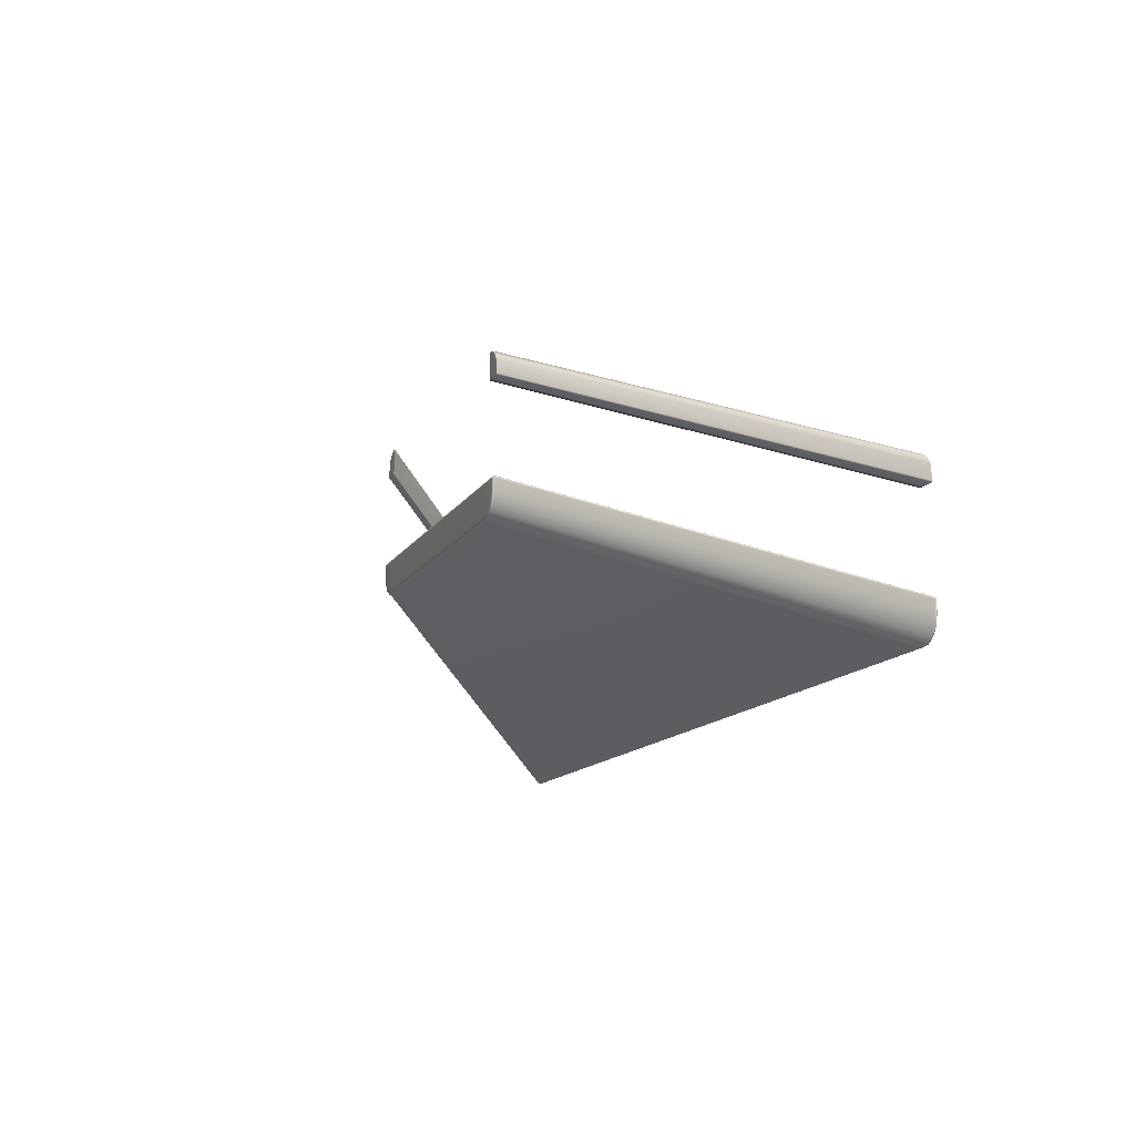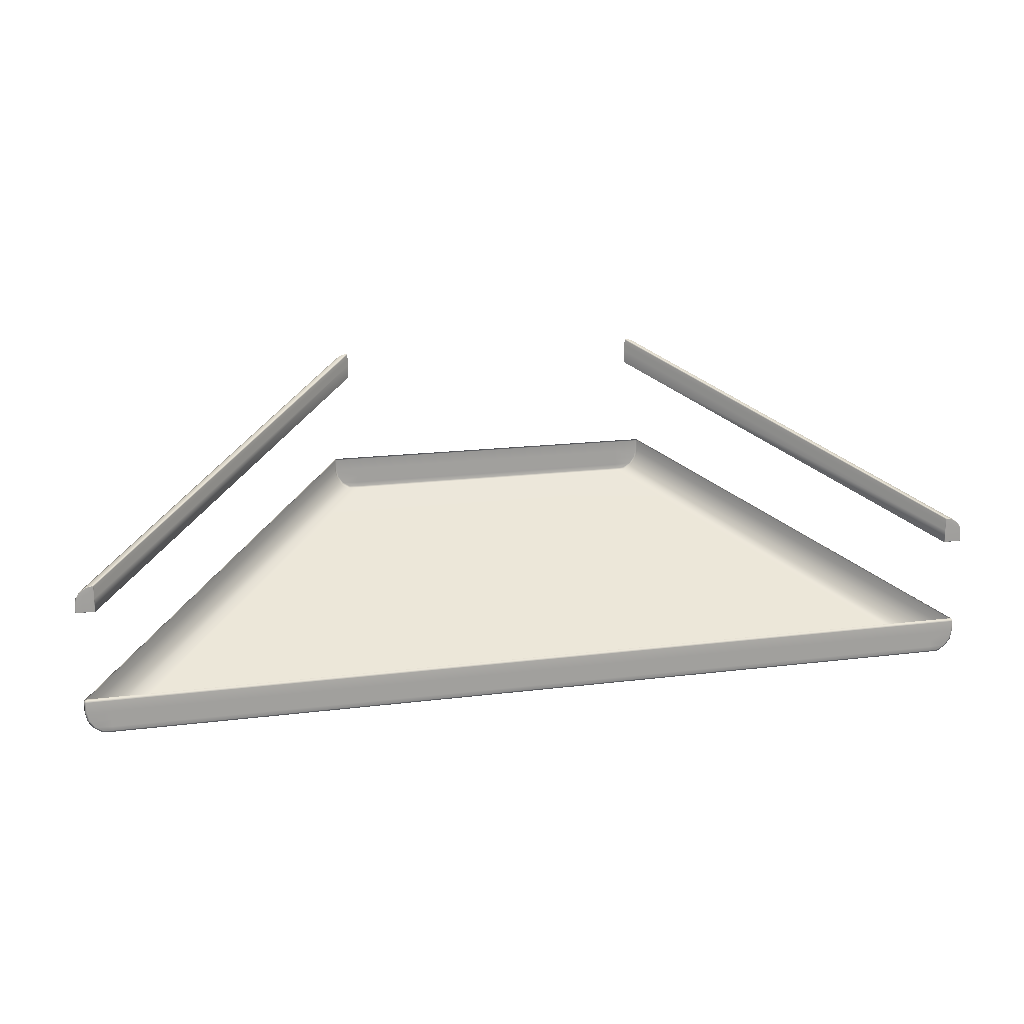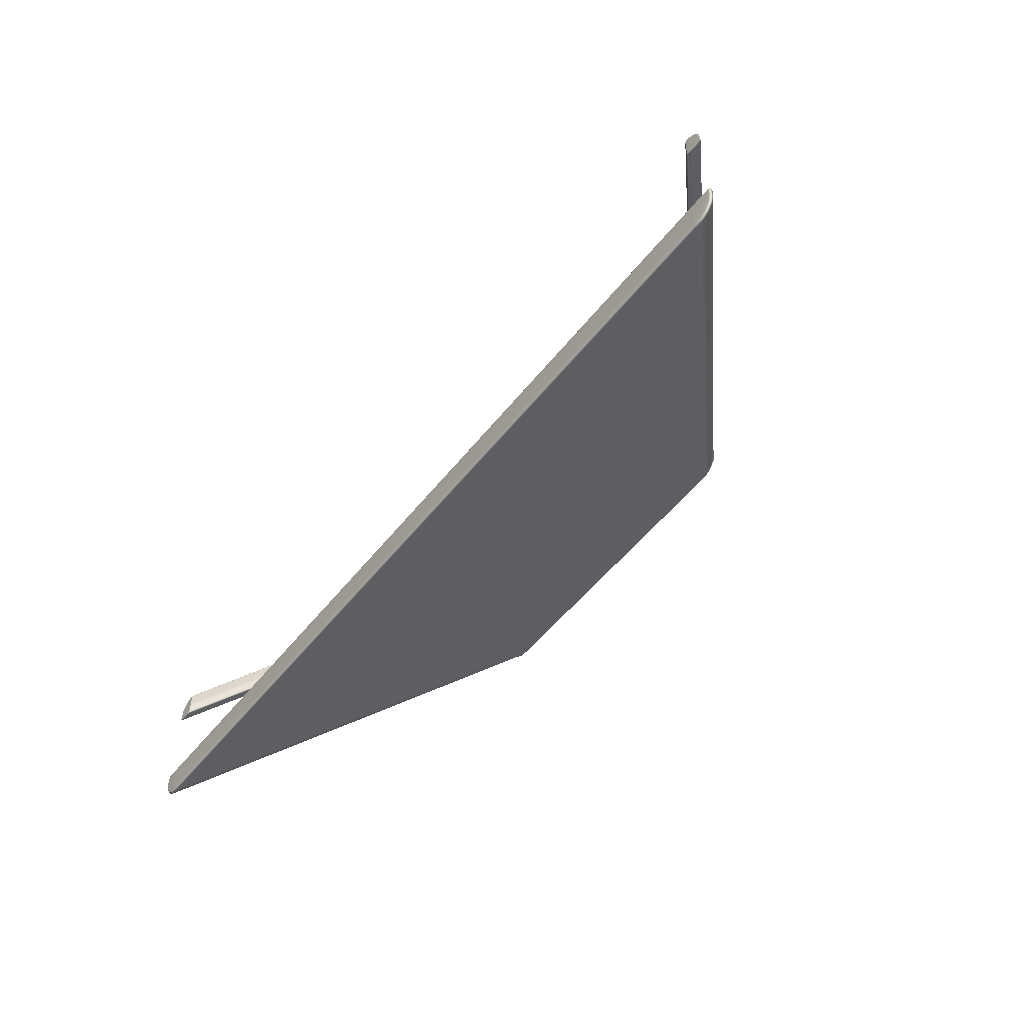
<metadata>
{"format":"obj","ext":"obj","renderer":"f3d","projection":"perspective","resolution":1024,"background":"white","views":[{"elev":-13.6,"azim":-110.4,"up":"+Y"},{"elev":18.4,"azim":-13.2,"up":"+Y"},{"elev":-52.6,"azim":52.8,"up":"+Y"}]}
</metadata>
<code>
g ENV_S04_Taper_Ramp_Round_M_HardPlastic_Grey_MO
v 12.2 -1.826 18
v 4.749 2.099 11.05
v 4.795 2.079 11.05
v 12.25 -1.845 18
v 4.813 2.031 11.05
v 12.26 -1.893 18
v 12.26 -2.187 18
v 4.813 1.722 11.05
v 12.22 -2.439 18
v 4.765 1.484 11.05
v 4.617 1.273 11.05
v 12.07 -2.651 18
v 11.84 -2.792 18
v 4.394 1.132 11.05
v 11.58 -2.804 18
v 4.13 1.12 11.05
v -11.56 -2.838 18.04
v 11.58 -2.784 18.05
v 11.84 -2.773 18.05
v 11.84 -2.792 18
v 12.05 -2.637 18.05
v 12.07 -2.651 18
v 12.2 -2.432 18.05
v 12.22 -2.439 18
v 12.24 -2.187 18.05
v 12.26 -2.187 18
v 12.26 -1.893 18
v 12.24 -1.892 18.05
v 12.25 -1.845 18
v 12.2 -2.187 18.08
v 12.15 -2.413 18.08
v 11.58 -2.425 18.08
v 12.02 -2.603 18.08
v 11.82 -2.727 18.08
v 11.58 -2.738 18.08
v 11.58 -2.623 18.08
v -11.56 -2.818 18.09
v -11.56 -2.772 18.11
v -11.56 -2.657 18.11
v -11.8 -2.761 18.11
v -12 -2.636 18.11
v -11.82 -2.807 18.09
v -11.56 -2.458 18.11
v -11.82 -2.826 18.04
v -12.03 -2.671 18.09
v -12.05 -2.685 18.04
v -12.14 -2.447 18.11
v -12.18 -2.466 18.09
v -12.2 -2.473 18.04
v -12.25 -2.221 18.03
v -11.56 -2.221 18.11
v -12.18 -2.221 18.11
v -12.23 -2.221 18.09
v -12.23 -1.926 18.09
v -12.25 -1.927 18.03
v -12.23 -1.879 18.03
v -12.18 -1.925 18.11
v -11.56 -1.925 18.11
v 11.58 -2.187 18.08
v -12.18 -1.879 18.09
v -12.22 -1.888 18.08
v -12.18 -1.859 18.03
v -11.56 -1.879 18.09
v -11.56 -1.859 18.03
v 11.58 -1.826 18
v 11.58 -1.845 18.05
v 12.2 -1.826 18
v 11.58 -1.891 18.08
v 12.2 -1.891 18.08
v 12.2 -1.845 18.05
v 12.24 -1.854 18.04
v -12.23 -1.879 18.03
v -4.544 2.099 11.05
v -12.18 -1.859 18.03
v -4.59 2.079 11.05
v -12.25 -1.927 18.03
v -4.609 2.031 11.05
v -4.606 1.722 11.05
v -12.25 -2.221 18.03
v -12.2 -2.473 18.04
v -4.556 1.484 11.05
v -12.05 -2.685 18.04
v -4.407 1.273 11.05
v -4.183 1.132 11.05
v -11.82 -2.826 18.04
v -3.921 1.12 11.05
v 4.13 1.14 11
v 4.387 1.151 11
v 4.394 1.132 11.05
v 4.603 1.288 11
v 4.617 1.273 11.05
v 4.747 1.493 11
v 4.765 1.484 11.05
v 4.794 1.722 11
v 4.813 1.722 11.05
v 4.794 2.032 11
v 4.813 2.031 11.05
v 4.795 2.079 11.05
v 4.57 1.322 10.98
v 4.704 1.512 10.98
v 4.747 1.722 10.97
v 4.373 1.197 10.98
v 4.129 1.187 10.98
v 4.747 2.033 10.97
v -3.92 1.14 11
v -4.178 1.151 11
v -4.183 1.132 11.05
v -4.393 1.288 11
v -4.407 1.273 11.05
v -4.538 1.493 11
v -4.556 1.484 11.05
v -4.587 1.722 11
v -4.606 1.722 11.05
v -4.609 2.031 11.05
v -4.589 2.032 11
v -4.59 2.079 11.05
v -4.54 1.722 10.97
v -4.494 1.512 10.98
v -4.36 1.322 10.98
v -4.163 1.197 10.98
v -3.919 1.187 10.98
v -3.921 1.5 10.98
v 4.13 1.301 10.98
v -3.921 1.301 10.98
v 4.13 1.5 10.98
v 4.129 1.722 10.97
v -3.922 1.722 10.97
v 4.127 2.033 10.97
v -4.543 2.033 10.97
v -3.923 2.033 10.97
v 4.749 2.079 11
v -4.544 2.079 11
v 4.127 2.079 11
v 4.786 2.07 11.01
v 4.749 2.099 11.05
v 4.127 2.099 11.05
v -3.923 2.079 11
v -3.923 2.099 11.05
v -4.544 2.099 11.05
v -4.582 2.07 11.01
v -11.97 1.249 18.09
v -11.81 1.284 18.08
v -11.81 1.28 18.09
v -11.79 1.274 18.09
v -11.97 1.252 18.08
v -12.13 1.14 18.09
v -12.13 1.143 18.08
v -12.24 0.9761 18.09
v -12.24 0.9779 18.08
v -12.27 0.6029 18.09
v -4.492 5.134 11.05
v -4.602 4.969 11.05
v -12.28 0.6006 18.08
v -4.328 5.244 11.05
v -12.27 0.5778 18.08
v -12.27 0.5811 18.09
v -12.25 0.5681 18.08
v -12.24 0.5723 18.09
v -12.1 0.5727 18.09
v -12.1 0.5686 18.07
v -11.91 0.5723 18.09
v -11.91 0.5686 18.08
v -11.78 0.5727 18.09
v -11.77 0.5686 18.08
v -4.133 4.56 11.05
v -4.271 4.56 11.05
v -4.137 4.564 11.04
v -4.271 4.564 11.04
v -4.456 4.56 11.05
v -4.455 4.564 11.04
v -4.609 4.559 11.05
v -4.602 4.564 11.04
v -4.63 4.569 11.05
v -4.625 4.573 11.04
v -4.638 4.592 11.05
v -4.633 4.594 11.04
v -4.599 4.967 11.04
v -4.489 5.131 11.04
v -4.326 5.24 11.04
v -4.167 5.276 11.05
v -4.171 5.271 11.04
v -4.144 5.27 11.05
v -4.148 5.265 11.04
v -11.78 1.279 18.08
v -11.77 1.257 18.08
v -4.133 5.248 11.05
v -11.78 1.252 18.09
v -4.133 5.097 11.05
v -4.137 5.244 11.04
v -11.77 1.106 18.07
v -11.79 1.24 18.09
v -11.78 1.105 18.09
v -11.77 0.9279 18.08
v -11.8 1.262 18.09
v -11.92 1.088 18.09
v -11.79 1.104 18.09
v -11.81 1.28 18.09
v -11.78 0.9279 18.09
v -11.82 1.268 18.09
v -11.96 1.239 18.09
v -11.97 1.249 18.09
v -12.12 1.132 18.09
v -12.13 1.14 18.09
v -12.23 0.9724 18.09
v -12.24 0.9761 18.09
v -11.79 0.9274 18.09
v -12.03 1.038 18.09
v -11.91 0.9223 18.09
v -12.26 0.6122 18.09
v -12.27 0.6029 18.09
v -12.27 0.5811 18.09
v -12.25 0.5908 18.09
v -12.24 0.5723 18.09
v -12.23 0.582 18.09
v -12.09 0.582 18.09
v -12.1 0.5727 18.09
v -12.08 0.9251 18.09
v -11.91 0.582 18.09
v -11.91 0.5723 18.09
v -11.79 0.5825 18.09
v -11.78 0.5727 18.09
v -11.77 0.5686 18.08
v -4.133 4.919 11.05
v -4.133 4.56 11.05
v -4.137 4.919 11.04
v -4.137 4.564 11.04
v -4.137 5.097 11.04
v -4.147 5.095 11.04
v -4.147 4.919 11.04
v -4.275 5.08 11.04
v -4.147 5.232 11.04
v -4.157 5.253 11.04
v -4.181 5.259 11.04
v -4.171 5.271 11.04
v -4.322 5.231 11.04
v -4.326 5.24 11.04
v -4.482 5.124 11.04
v -4.489 5.131 11.04
v -4.59 4.964 11.04
v -4.599 4.967 11.04
v -4.633 4.594 11.04
v -4.387 5.029 11.04
v -4.271 4.914 11.04
v -4.437 4.916 11.04
v -4.147 4.574 11.04
v -4.271 4.564 11.04
v -4.271 4.573 11.04
v -4.455 4.564 11.04
v -4.454 4.574 11.04
v -4.602 4.564 11.04
v -4.59 4.573 11.04
v -4.625 4.573 11.04
v -4.621 4.604 11.04
v -4.613 4.582 11.04
v 4.507 5.24 11.04
v 4.347 5.276 11.05
v 4.351 5.271 11.04
v 4.328 5.265 11.04
v 4.508 5.244 11.05
v 4.67 5.131 11.04
v 4.673 5.134 11.05
v 4.779 4.967 11.04
v 4.783 4.969 11.05
v 4.814 4.594 11.04
v 4.324 5.27 11.05
v 11.8 1.284 18.08
v 12.12 1.143 18.08
v 12.23 0.9779 18.08
v 11.96 1.252 18.08
v 12.12 1.14 18.09
v 12.23 0.9761 18.09
v 11.96 1.249 18.09
v 12.26 0.6029 18.09
v 11.8 1.28 18.09
v 12.27 0.6006 18.08
v 12.26 0.5811 18.09
v 11.77 1.279 18.08
v 11.78 1.274 18.09
v 4.818 4.592 11.05
v 12.26 0.5778 18.08
v 12.23 0.5723 18.09
v 4.811 4.569 11.05
v 4.806 4.573 11.04
v 12.24 0.5681 18.08
v 12.09 0.5727 18.09
v 4.789 4.559 11.05
v 4.782 4.564 11.04
v 4.636 4.564 11.04
v 4.636 4.56 11.05
v 4.451 4.564 11.04
v 12.09 0.5686 18.07
v 11.9 0.5723 18.09
v 11.9 0.5686 18.08
v 11.77 0.5727 18.09
v 11.76 0.5686 18.08
v 4.451 4.56 11.05
v 4.318 4.564 11.04
v 4.314 4.56 11.05
v 4.802 4.604 11.04
v 4.806 4.573 11.04
v 4.814 4.594 11.04
v 4.779 4.967 11.04
v 4.77 4.964 11.04
v 4.67 5.131 11.04
v 4.794 4.582 11.04
v 4.782 4.564 11.04
v 4.77 4.573 11.04
v 4.634 4.574 11.04
v 4.636 4.564 11.04
v 4.663 5.124 11.04
v 4.507 5.24 11.04
v 4.451 4.573 11.04
v 4.451 4.564 11.04
v 4.328 4.574 11.04
v 4.318 4.564 11.04
v 4.451 4.914 11.04
v 4.618 4.916 11.04
v 4.568 5.029 11.04
v 4.502 5.231 11.04
v 4.351 5.271 11.04
v 4.455 5.08 11.04
v 4.328 4.919 11.04
v 4.361 5.259 11.04
v 4.318 4.919 11.04
v 4.314 4.56 11.05
v 4.327 5.095 11.04
v 4.338 5.253 11.04
v 4.328 5.232 11.04
v 4.318 5.097 11.04
v 4.318 5.244 11.04
v 4.314 4.919 11.05
v 4.314 5.248 11.05
v 4.314 5.097 11.05
v 11.76 1.257 18.08
v 11.76 0.9279 18.08
v 11.76 0.5686 18.08
v 11.76 1.106 18.07
v 11.77 0.9279 18.09
v 11.77 0.5727 18.09
v 11.77 1.252 18.09
v 11.77 1.105 18.09
v 11.78 1.104 18.09
v 11.78 0.9274 18.09
v 11.78 0.5825 18.09
v 11.9 0.5723 18.09
v 11.9 0.582 18.09
v 12.09 0.5727 18.09
v 11.9 0.9223 18.09
v 12.08 0.582 18.09
v 12.23 0.5723 18.09
v 11.9 1.088 18.09
v 12.22 0.582 18.09
v 12.26 0.5811 18.09
v 12.22 0.9724 18.09
v 12.24 0.5908 18.09
v 12.07 0.9251 18.09
v 12.26 0.6029 18.09
v 12.02 1.038 18.09
v 12.25 0.6122 18.09
v 12.23 0.9761 18.09
v 12.12 1.14 18.09
v 12.11 1.132 18.09
v 11.96 1.249 18.09
v 11.95 1.239 18.09
v 11.8 1.28 18.09
v 11.81 1.268 18.09
v 11.79 1.262 18.09
v 11.78 1.24 18.09
g ENV_S04_Taper_Ramp_Round_M_HardPlastic_Grey_MO_0
f 3 2 1
f 4 3 1
f 5 3 4
f 6 5 4
f 6 7 5
f 7 8 5
f 8 7 9
f 10 8 9
f 11 10 9
f 12 11 9
f 11 12 13
f 14 11 13
f 14 13 15
f 16 14 15
f 15 17 16
f 17 15 18
f 19 18 15
f 20 19 15
f 21 19 20
f 22 21 20
f 21 22 23
f 22 24 23
f 23 24 25
f 24 26 25
f 25 26 27
f 28 25 27
f 28 27 29
f 23 25 30
f 30 25 28
f 21 23 31
f 31 23 30
f 31 30 32
f 33 21 31
f 21 33 19
f 31 32 33
f 33 34 19
f 19 34 18
f 34 33 35
f 34 35 18
f 32 36 33
f 33 36 35
f 37 18 35
f 37 17 18
f 38 35 36
f 38 37 35
f 39 36 32
f 39 38 36
f 38 40 37
f 39 41 38
f 41 40 38
f 40 42 37
f 37 42 17
f 40 41 42
f 43 39 32
f 39 43 41
f 42 44 17
f 42 45 44
f 41 45 42
f 45 46 44
f 43 47 41
f 45 41 47
f 46 45 48
f 48 45 47
f 49 46 48
f 49 48 50
f 51 43 32
f 43 51 47
f 47 52 48
f 51 52 47
f 48 53 50
f 52 53 48
f 50 53 54
f 55 50 54
f 55 54 56
f 53 52 57
f 54 53 57
f 57 52 58
f 52 51 58
f 59 51 32
f 30 59 32
f 57 60 54
f 57 58 60
f 54 61 56
f 60 61 54
f 56 61 60
f 62 56 60
f 60 63 62
f 58 63 60
f 63 64 62
f 64 63 65
f 63 66 65
f 63 58 66
f 65 66 67
f 58 51 68
f 51 59 68
f 58 68 66
f 59 30 69
f 68 59 69
f 69 30 28
f 66 70 67
f 66 68 70
f 68 69 70
f 70 69 28
f 29 67 70
f 71 28 29
f 71 29 70
f 71 70 28
f 74 73 72
f 73 75 72
f 72 75 76
f 75 77 76
f 77 78 76
f 78 79 76
f 80 79 78
f 81 80 78
f 80 81 82
f 81 83 82
f 83 84 82
f 84 85 82
f 84 86 85
f 86 17 85
f 17 86 16
f 16 86 87
f 87 88 16
f 88 89 16
f 88 90 89
f 90 91 89
f 91 90 92
f 93 91 92
f 92 94 93
f 94 95 93
f 95 94 96
f 97 95 96
f 97 96 98
f 99 90 88
f 92 90 100
f 90 99 100
f 101 94 92
f 100 101 92
f 102 88 87
f 102 99 88
f 103 102 87
f 99 102 103
f 96 94 104
f 94 101 104
f 87 105 103
f 86 105 87
f 106 105 86
f 107 106 86
f 108 106 107
f 109 108 107
f 108 109 110
f 109 111 110
f 110 111 112
f 111 113 112
f 112 113 114
f 115 112 114
f 115 114 116
f 110 112 117
f 117 112 115
f 108 110 118
f 118 110 117
f 108 119 106
f 119 108 118
f 106 120 105
f 119 120 106
f 120 121 105
f 120 119 121
f 105 121 103
f 118 122 119
f 118 117 122
f 103 121 123
f 123 99 103
f 119 124 121
f 121 124 123
f 122 124 119
f 123 125 99
f 123 124 125
f 124 122 125
f 125 100 99
f 125 126 100
f 126 125 122
f 126 101 100
f 117 127 122
f 127 126 122
f 101 126 128
f 104 101 128
f 127 117 129
f 129 117 115
f 126 127 130
f 130 127 129
f 128 126 130
f 104 128 131
f 104 131 96
f 132 129 115
f 130 129 132
f 128 130 133
f 128 133 131
f 131 134 96
f 96 134 98
f 98 134 131
f 135 98 131
f 131 133 135
f 133 136 135
f 130 137 133
f 133 137 136
f 137 130 132
f 137 138 136
f 138 137 139
f 137 132 139
f 116 139 132
f 140 115 116
f 140 116 132
f 140 132 115
f 143 142 141
f 143 144 142
f 142 145 141
f 141 145 146
f 145 147 146
f 146 147 148
f 147 149 148
f 148 149 150
f 151 147 145
f 152 149 147
f 151 152 147
f 149 153 150
f 153 149 152
f 154 145 142
f 154 151 145
f 150 153 155
f 156 150 155
f 156 155 157
f 158 156 157
f 159 158 157
f 160 159 157
f 161 159 160
f 162 161 160
f 161 162 163
f 162 164 163
f 165 164 162
f 166 165 162
f 166 162 160
f 165 166 167
f 166 168 167
f 169 166 160
f 168 166 169
f 169 160 157
f 170 168 169
f 171 169 157
f 170 169 171
f 171 157 155
f 172 170 171
f 173 171 155
f 172 171 173
f 173 155 153
f 174 172 173
f 175 173 153
f 174 173 175
f 176 174 175
f 175 153 152
f 175 152 176
f 152 177 176
f 152 151 177
f 151 178 177
f 151 154 178
f 154 179 178
f 154 180 179
f 180 181 179
f 180 154 142
f 181 180 182
f 183 181 182
f 180 142 184
f 182 180 184
f 144 184 142
f 182 184 185
f 183 182 186
f 186 182 185
f 144 187 184
f 187 185 184
f 186 185 188
f 189 183 186
f 186 188 189
f 190 185 187
f 185 190 188
f 187 144 191
f 192 190 187
f 192 187 191
f 188 190 193
f 193 190 192
f 144 194 191
f 191 194 195
f 195 196 191
f 196 192 191
f 144 197 194
f 198 192 196
f 198 193 192
f 197 199 194
f 194 199 195
f 199 197 200
f 199 200 195
f 197 201 200
f 200 201 202
f 195 200 202
f 201 203 202
f 202 203 204
f 203 205 204
f 206 196 195
f 206 198 196
f 207 195 202
f 207 202 204
f 208 195 207
f 208 206 195
f 204 205 209
f 205 210 209
f 210 211 209
f 211 212 209
f 211 213 212
f 209 212 214
f 213 214 212
f 204 209 214
f 215 214 213
f 204 214 215
f 216 215 213
f 217 207 204
f 217 208 207
f 215 217 204
f 208 217 215
f 218 215 216
f 218 208 215
f 219 218 216
f 218 220 208
f 218 219 220
f 220 206 208
f 219 221 220
f 220 221 206
f 221 198 206
f 221 222 198
f 222 193 198
f 223 193 222
f 224 223 222
f 223 188 193
f 223 224 225
f 224 226 225
f 188 223 227
f 223 225 227
f 188 227 189
f 227 225 228
f 227 228 189
f 225 226 229
f 225 229 228
f 228 229 230
f 231 228 230
f 228 231 189
f 189 231 232
f 230 232 231
f 183 189 232
f 183 232 233
f 230 233 232
f 234 183 233
f 234 233 235
f 230 235 233
f 236 234 235
f 236 235 237
f 235 230 237
f 238 236 237
f 238 237 239
f 240 238 239
f 240 239 241
f 230 242 237
f 237 242 239
f 230 243 242
f 229 243 230
f 242 244 239
f 243 244 242
f 229 245 243
f 226 245 229
f 226 246 245
f 246 247 245
f 245 247 243
f 247 246 248
f 244 243 249
f 243 247 249
f 249 247 248
f 239 244 249
f 249 248 250
f 251 249 250
f 249 251 239
f 250 252 251
f 251 253 239
f 239 253 241
f 252 254 251
f 252 241 254
f 251 254 253
f 241 253 254
f 257 256 255
f 257 258 256
f 256 259 255
f 255 259 260
f 259 261 260
f 260 261 262
f 261 263 262
f 262 263 264
f 258 265 256
f 256 266 259
f 256 265 266
f 261 259 267
f 263 261 268
f 261 267 268
f 266 269 259
f 259 269 267
f 267 269 270
f 267 270 271
f 268 267 271
f 269 272 270
f 269 266 272
f 268 271 273
f 266 274 272
f 275 268 273
f 263 268 275
f 273 276 275
f 274 266 277
f 265 277 266
f 278 274 277
f 279 263 275
f 263 279 264
f 276 280 275
f 279 275 280
f 276 281 280
f 264 279 282
f 282 279 280
f 283 264 282
f 281 284 280
f 282 280 284
f 281 285 284
f 283 282 286
f 286 282 284
f 287 283 286
f 288 287 286
f 289 288 286
f 286 284 289
f 290 288 289
f 285 291 284
f 284 291 289
f 285 292 291
f 292 293 291
f 289 291 293
f 293 292 294
f 295 293 294
f 296 290 289
f 296 289 293
f 296 293 295
f 290 296 297
f 298 296 295
f 296 298 297
f 301 300 299
f 302 301 299
f 303 302 299
f 304 302 303
f 300 305 299
f 303 299 305
f 300 306 305
f 306 307 305
f 305 307 303
f 308 307 306
f 307 308 303
f 309 308 306
f 310 304 303
f 311 304 310
f 312 308 309
f 313 312 309
f 312 313 314
f 313 315 314
f 312 316 308
f 312 314 316
f 308 317 303
f 316 317 308
f 317 318 303
f 318 310 303
f 317 316 318
f 319 311 310
f 320 311 319
f 318 321 310
f 316 321 318
f 321 319 310
f 314 322 316
f 314 315 322
f 316 322 321
f 323 320 319
f 323 319 321
f 315 324 322
f 315 325 324
f 322 326 321
f 321 326 323
f 322 324 326
f 320 323 327
f 326 327 323
f 258 320 327
f 326 328 327
f 258 327 328
f 324 329 326
f 326 329 328
f 330 258 328
f 329 330 328
f 258 330 265
f 325 331 324
f 324 331 329
f 330 332 265
f 265 332 277
f 329 333 330
f 333 332 330
f 331 333 329
f 332 334 277
f 332 333 334
f 278 277 334
f 331 325 335
f 325 336 335
f 333 331 337
f 333 337 334
f 331 335 337
f 335 336 338
f 336 339 338
f 334 337 340
f 340 278 334
f 337 335 341
f 335 338 341
f 337 341 340
f 341 338 342
f 341 342 340
f 338 339 343
f 338 343 342
f 339 344 343
f 339 345 344
f 345 346 344
f 346 345 347
f 343 344 348
f 344 346 348
f 349 346 347
f 348 346 349
f 349 347 350
f 342 343 351
f 343 348 351
f 352 349 350
f 350 353 352
f 354 349 352
f 354 352 355
f 353 355 352
f 354 356 349
f 356 348 349
f 353 357 355
f 348 356 358
f 351 348 358
f 358 356 354
f 357 359 355
f 355 359 354
f 354 359 357
f 360 354 357
f 360 361 354
f 362 358 354
f 361 362 354
f 351 358 362
f 361 363 362
f 363 364 362
f 364 351 362
f 363 365 364
f 351 364 366
f 365 366 364
f 365 278 366
f 366 342 351
f 278 367 366
f 366 367 342
f 278 340 367
f 342 368 340
f 340 368 367
f 367 368 342

</code>
